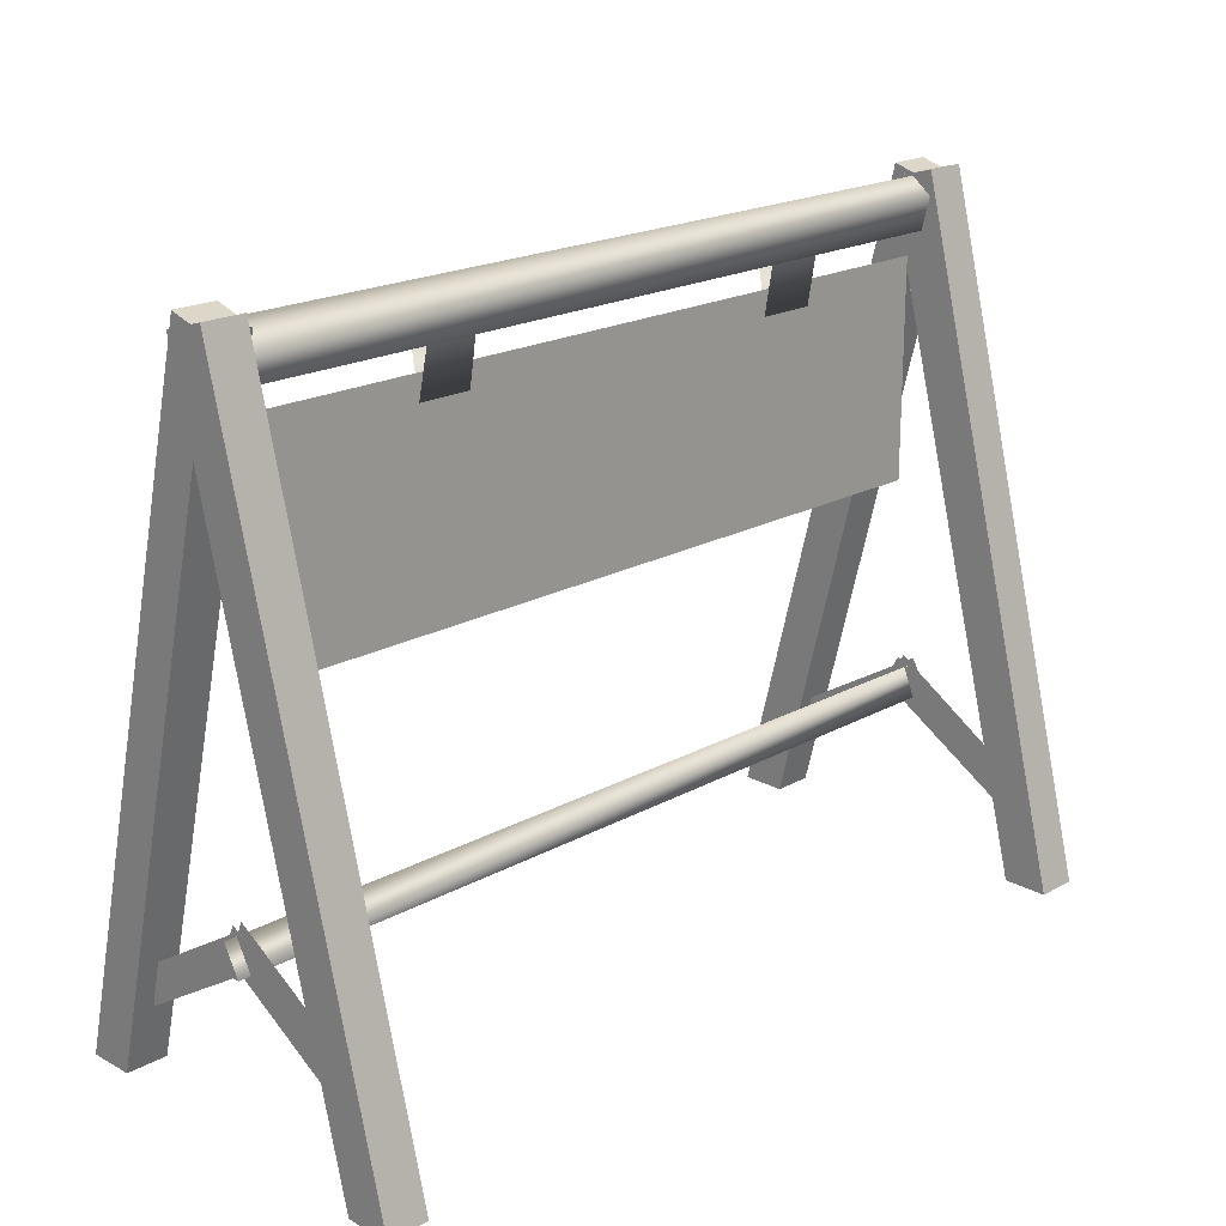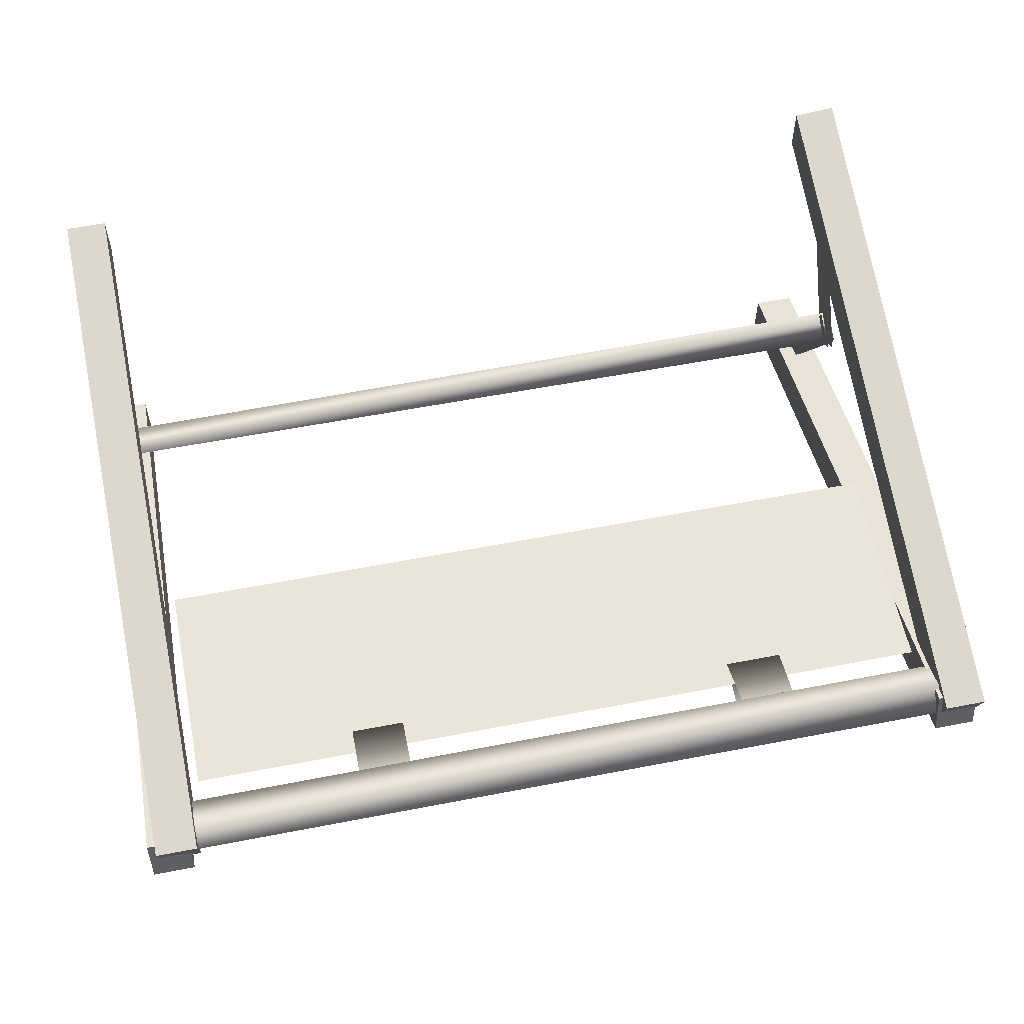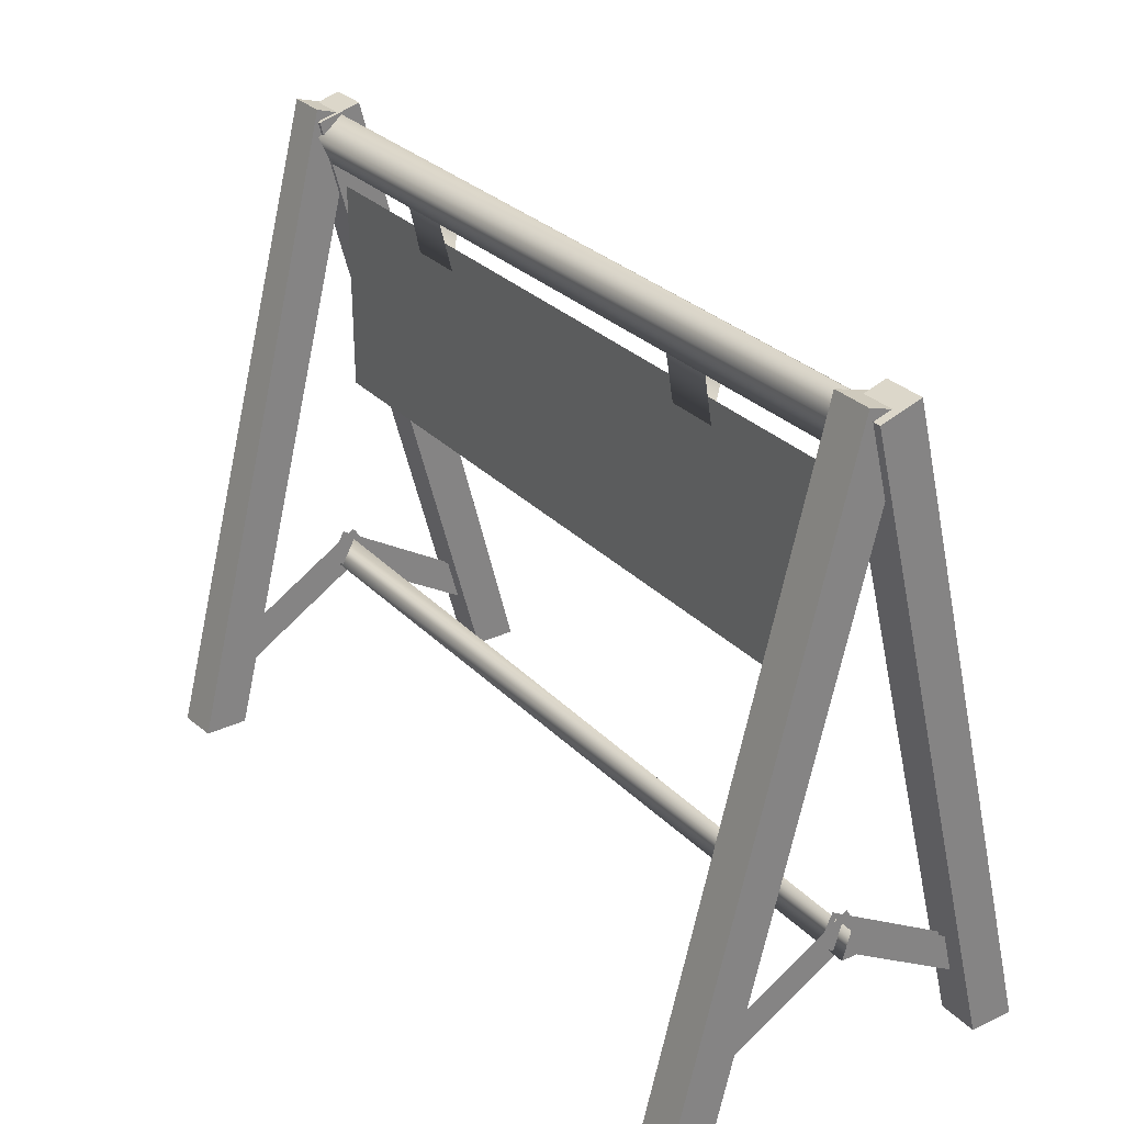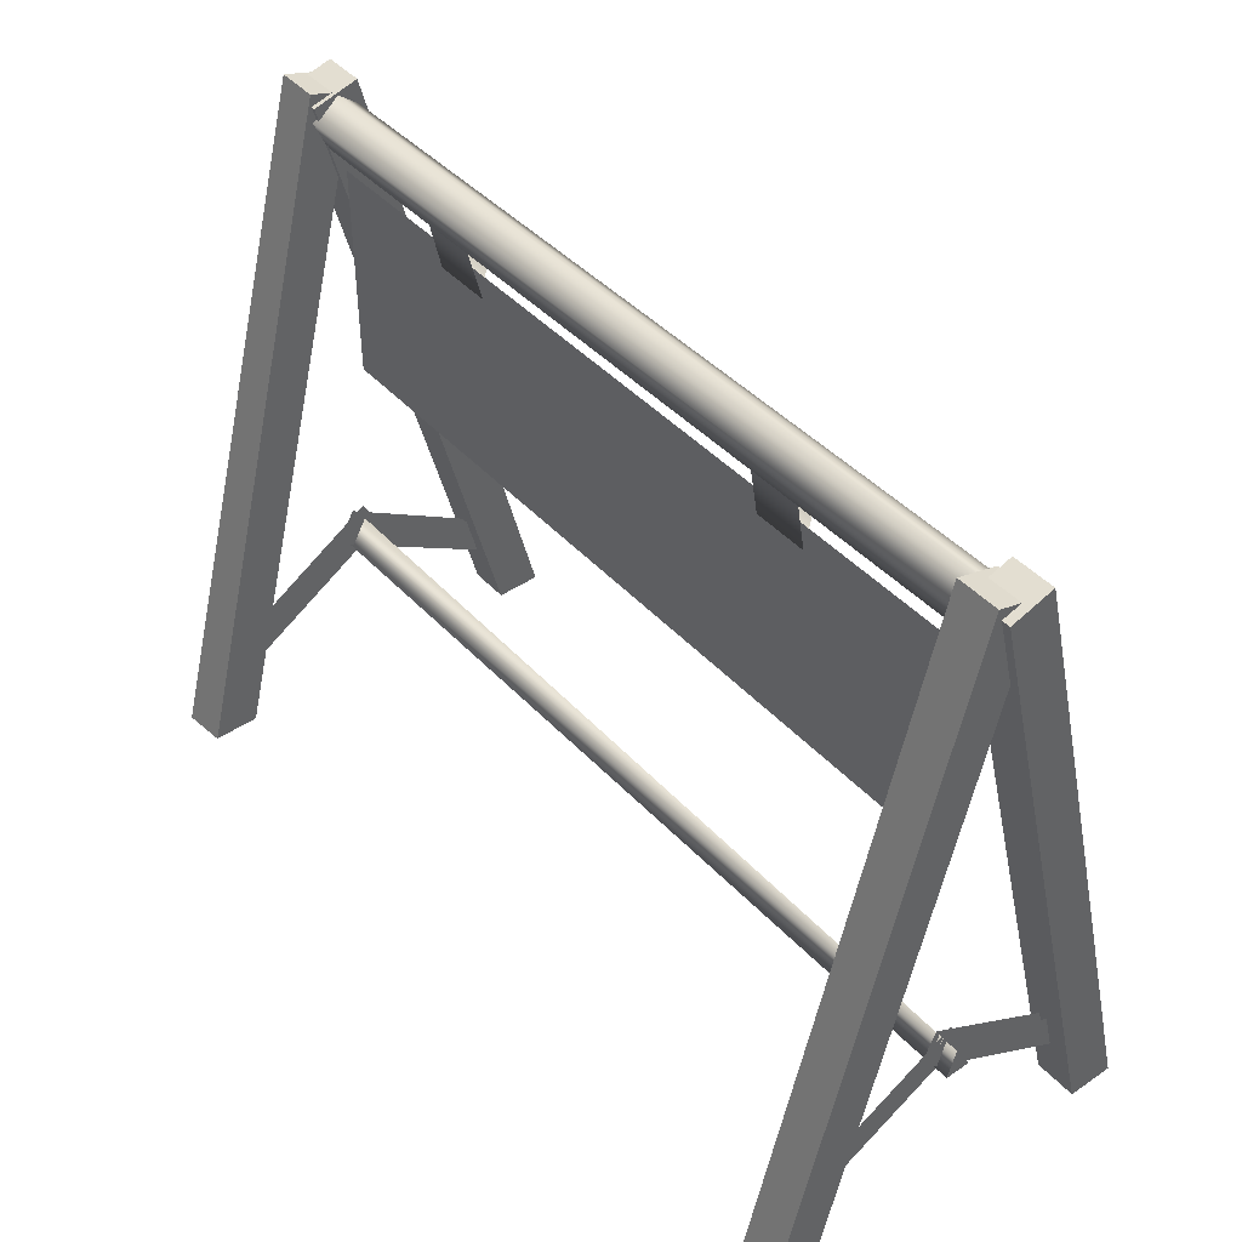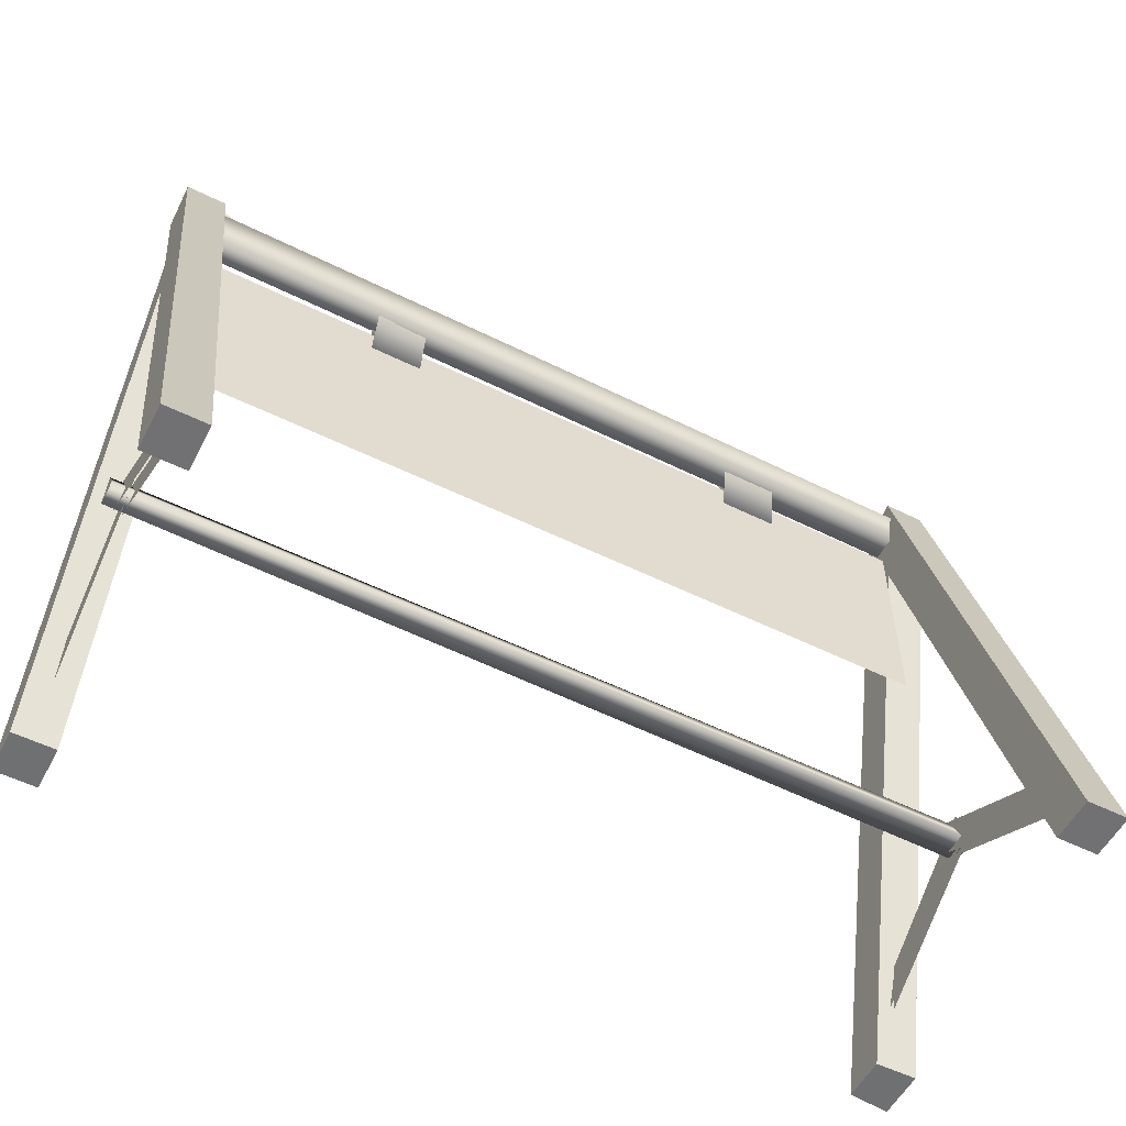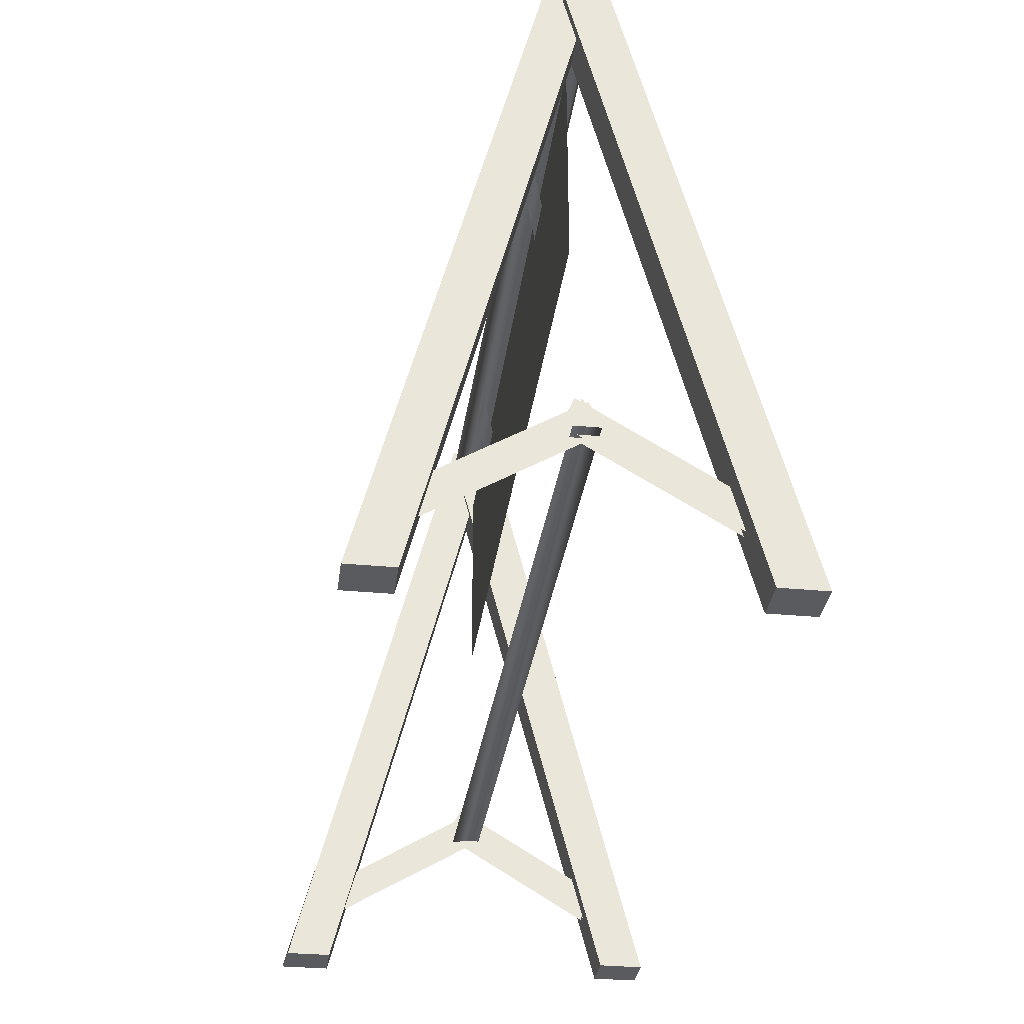
<metadata>
{"format":"obj","ext":"obj","renderer":"f3d","projection":"perspective","resolution":1024,"background":"white","views":[{"elev":20.0,"azim":135.0,"up":"+Y"},{"elev":58.3,"azim":168.7,"up":"+Z"},{"elev":29.5,"azim":55.4,"up":"+Y"},{"elev":43.3,"azim":51.3,"up":"+Y"},{"elev":-55.1,"azim":152.6,"up":"+Y"},{"elev":-32.7,"azim":82.5,"up":"+Y"}]}
</metadata>
<code>
v -101 -39 0
v -101 -46 -3
v -101 -44 0
v -101 -46 -3
v -101 -46 4
v -101 -44 0
v -101 -46 4
v -101 -39 0
v -101 -44 0
v 105 -39 0
v 105 -46 -4
v -101 -39 0
v 105 -46 -4
v -101 -46 -3
v -101 -39 0
v 105 -46 -4
v 105 -46 2
v -101 -46 -3
v 105 -46 2
v -101 -46 4
v -101 -46 -3
v 105 -46 2
v 105 -39 0
v -101 -46 4
v 105 -39 0
v -101 -39 0
v -101 -46 4
v 105 -46 -4
v 105 -39 0
v 105 -44 0
v 105 -46 2
v 105 -46 -4
v 105 -44 0
v 105 -39 0
v 105 -46 2
v 105 -44 0
v 97 -82 -37
v 97 -82 -48
v 107 -82 -48
v 107 -82 -48
v 107 -82 -37
v 97 -82 -37
v 97 79 4
v 107 79 4
v 107 82 -6
v 107 82 -6
v 97 82 -6
v 97 79 4
v 107 79 4
v 107 -82 -37
v 107 -82 -48
v 107 -82 -48
v 107 82 -6
v 107 79 4
v 97 79 4
v 97 -82 -37
v 107 -82 -37
v 107 -82 -37
v 107 79 4
v 97 79 4
v 97 82 -6
v 97 -82 -48
v 97 -82 -37
v 97 -82 -37
v 97 79 4
v 97 82 -6
v 107 82 -6
v 107 -82 -48
v 97 -82 -48
v 97 -82 -48
v 97 82 -6
v 107 82 -6
v 105 -82 36
v 105 -82 47
v 95 -82 47
v 95 -82 47
v 95 -82 36
v 105 -82 36
v 105 79 -5
v 95 79 -5
v 95 82 5
v 95 82 5
v 105 82 5
v 105 79 -5
v 95 79 -5
v 95 -82 36
v 95 -82 47
v 95 -82 47
v 95 82 5
v 95 79 -5
v 105 79 -5
v 105 -82 36
v 95 -82 36
v 95 -82 36
v 95 79 -5
v 105 79 -5
v 105 82 5
v 105 -82 47
v 105 -82 36
v 105 -82 36
v 105 79 -5
v 105 82 5
v 95 82 5
v 95 -82 47
v 105 -82 47
v 105 -82 47
v 105 82 5
v 95 82 5
v -104 -82 -36
v -104 -82 -47
v -94 -82 -47
v -94 -82 -47
v -94 -82 -36
v -104 -82 -36
v -104 79 6
v -94 79 6
v -94 82 -5
v -94 82 -5
v -104 82 -5
v -104 79 6
v -94 79 6
v -94 -82 -36
v -94 -82 -47
v -94 -82 -47
v -94 82 -5
v -94 79 6
v -104 79 6
v -104 -82 -36
v -94 -82 -36
v -94 -82 -36
v -94 79 6
v -104 79 6
v -104 82 -5
v -104 -82 -47
v -104 -82 -36
v -104 -82 -36
v -104 79 6
v -104 82 -5
v -94 82 -5
v -94 -82 -47
v -104 -82 -47
v -104 -82 -47
v -104 82 -5
v -94 82 -5
v -100 -44 6
v -99 -60 -36
v -100 -37 2
v -99 -60 -36
v -100 -44 6
v -100 -67 -32
v -98 -44 6
v -98 -37 2
v -98 -60 -36
v -98 -60 -36
v -98 -67 -32
v -98 -44 6
v -100 -60 37
v -99 -44 -5
v -99 -37 -1
v -99 -44 -5
v -100 -60 37
v -99 -67 33
v -100 -37 -1
v -100 -44 -5
v -100 -60 37
v -100 -67 33
v -100 -60 37
v -100 -44 -5
v -96 -82 37
v -96 -82 48
v -106 -82 49
v -106 -82 49
v -106 -82 37
v -96 -82 37
v -95 79 -4
v -105 79 -4
v -105 82 6
v -105 82 6
v -95 82 6
v -95 79 -4
v -105 79 -4
v -106 -82 37
v -106 -82 49
v -106 -82 49
v -105 82 6
v -105 79 -4
v -95 79 -4
v -96 -82 37
v -106 -82 37
v -106 -82 37
v -105 79 -4
v -95 79 -4
v -95 82 6
v -96 -82 48
v -96 -82 37
v -96 -82 37
v -95 79 -4
v -95 82 6
v -105 82 6
v -106 -82 49
v -96 -82 48
v -96 -82 48
v -95 82 6
v -105 82 6
v 100 -44 4
v 100 -60 -37
v 100 -37 1
v 100 -60 -37
v 100 -44 4
v 100 -67 -34
v 102 -44 4
v 102 -37 1
v 102 -60 -37
v 102 -60 -37
v 102 -67 -34
v 102 -44 4
v 100 -60 36
v 101 -44 -6
v 101 -37 -2
v 101 -44 -6
v 100 -60 36
v 100 -67 32
v 101 -37 -2
v 101 -44 -6
v 100 -60 36
v 100 -67 32
v 100 -60 36
v 101 -44 -6
v 93 62 0
v -93 9 0
v -93 62 0
v -93 9 0
v 93 62 0
v 93 9 0
v 93 62 0
v -93 62 0
v -93 9 0
v -93 9 0
v 93 9 0
v 93 62 0
v 40 74 3
v 53 56 0
v 53 74 3
v 53 56 0
v 40 74 3
v 40 56 0
v 40 74 -3
v 53 74 -4
v 53 56 0
v 53 56 0
v 40 56 0
v 40 74 -3
v -59 74 4
v -45 56 0
v -46 74 4
v -45 56 0
v -59 74 4
v -59 56 0
v -59 74 -3
v -45 74 -3
v -45 56 0
v -45 56 0
v -59 56 0
v -59 74 -3
v 99 75 4
v 99 80 0
v -97 75 6
v 99 80 0
v -97 80 0
v -97 75 6
v 99 80 0
v 99 76 -6
v -97 80 0
v 99 76 -6
v -97 76 -5
v -97 80 0
v 99 76 -6
v 99 68 -4
v -97 76 -5
v 99 68 -4
v -97 68 -3
v -97 76 -5
v 99 68 -4
v 99 68 2
v -97 68 -3
v 99 68 2
v -97 68 3
v -97 68 -3
v 99 68 2
v 99 75 4
v -97 68 3
v 99 75 4
v -97 75 6
v -97 68 3
f 1 2 3
f 4 5 6
f 7 8 9
f 10 11 12
f 13 14 15
f 16 17 18
f 19 20 21
f 22 23 24
f 25 26 27
f 28 29 30
f 31 32 33
f 34 35 36
f 37 38 39
f 40 41 42
f 43 44 45
f 46 47 48
f 49 50 51
f 52 53 54
f 55 56 57
f 58 59 60
f 61 62 63
f 64 65 66
f 67 68 69
f 70 71 72
f 73 74 75
f 76 77 78
f 79 80 81
f 82 83 84
f 85 86 87
f 88 89 90
f 91 92 93
f 94 95 96
f 97 98 99
f 100 101 102
f 103 104 105
f 106 107 108
f 109 110 111
f 112 113 114
f 115 116 117
f 118 119 120
f 121 122 123
f 124 125 126
f 127 128 129
f 130 131 132
f 133 134 135
f 136 137 138
f 139 140 141
f 142 143 144
f 145 146 147
f 148 149 150
f 151 152 153
f 154 155 156
f 157 158 159
f 160 161 162
f 163 164 165
f 166 167 168
f 169 170 171
f 172 173 174
f 175 176 177
f 178 179 180
f 181 182 183
f 184 185 186
f 187 188 189
f 190 191 192
f 193 194 195
f 196 197 198
f 199 200 201
f 202 203 204
f 205 206 207
f 208 209 210
f 211 212 213
f 214 215 216
f 217 218 219
f 220 221 222
f 223 224 225
f 226 227 228
f 229 230 231
f 232 233 234
f 235 236 237
f 238 239 240
f 241 242 243
f 244 245 246
f 247 248 249
f 250 251 252
f 253 254 255
f 256 257 258
f 259 260 261
f 262 263 264
f 265 266 267
f 268 269 270
f 271 272 273
f 274 275 276
f 277 278 279
f 280 281 282
f 283 284 285
f 286 287 288
f 289 290 291
f 292 293 294

</code>
